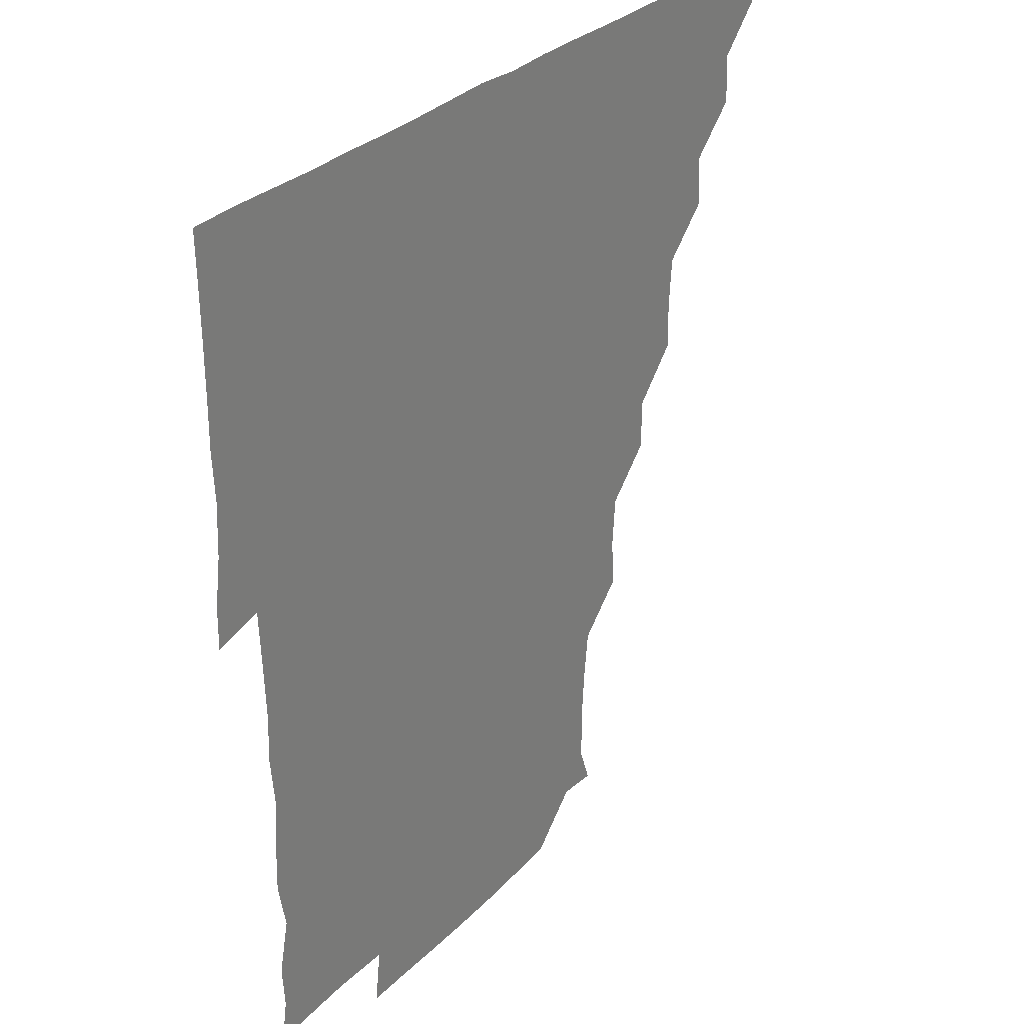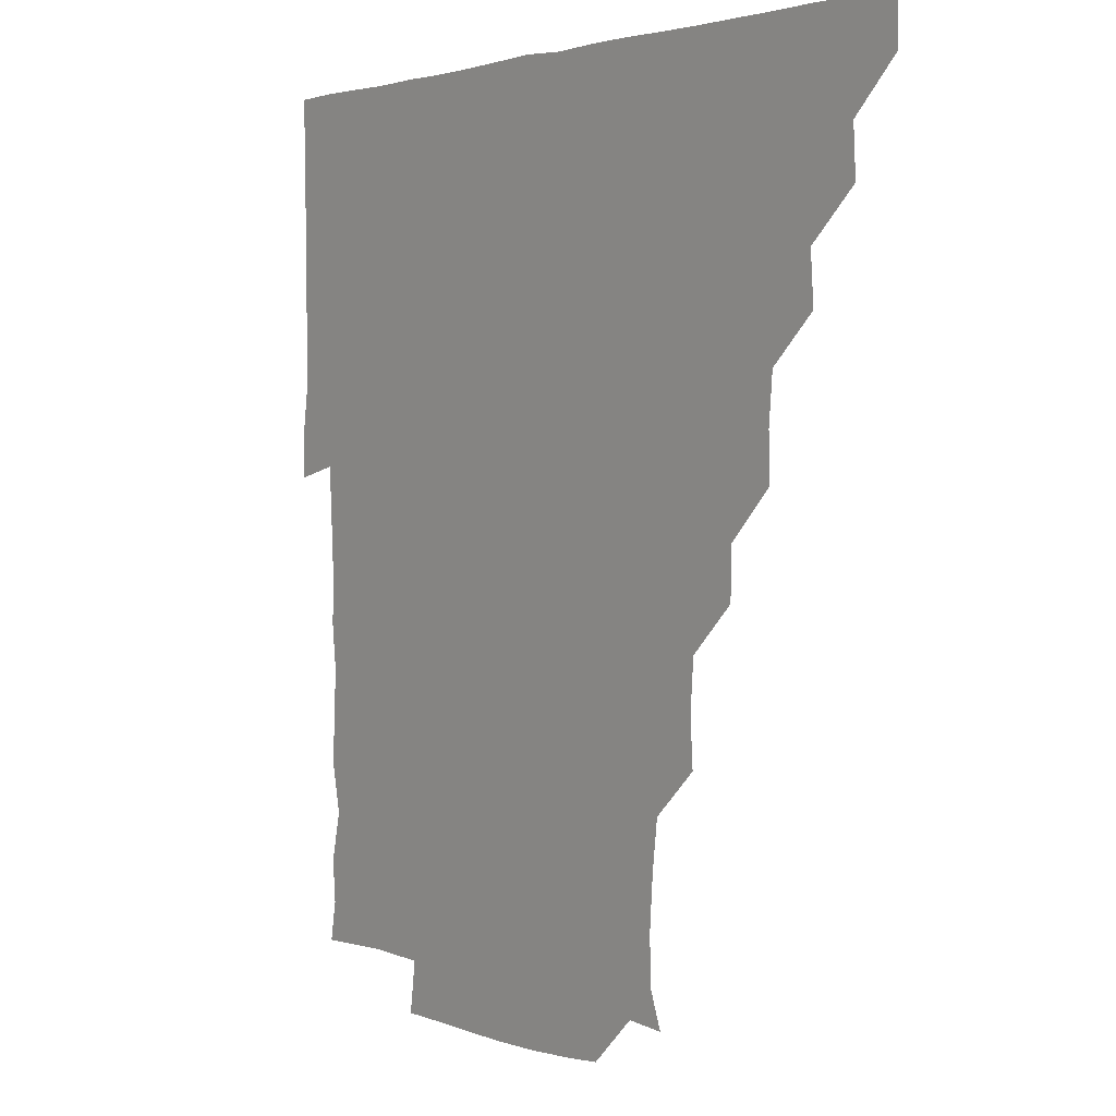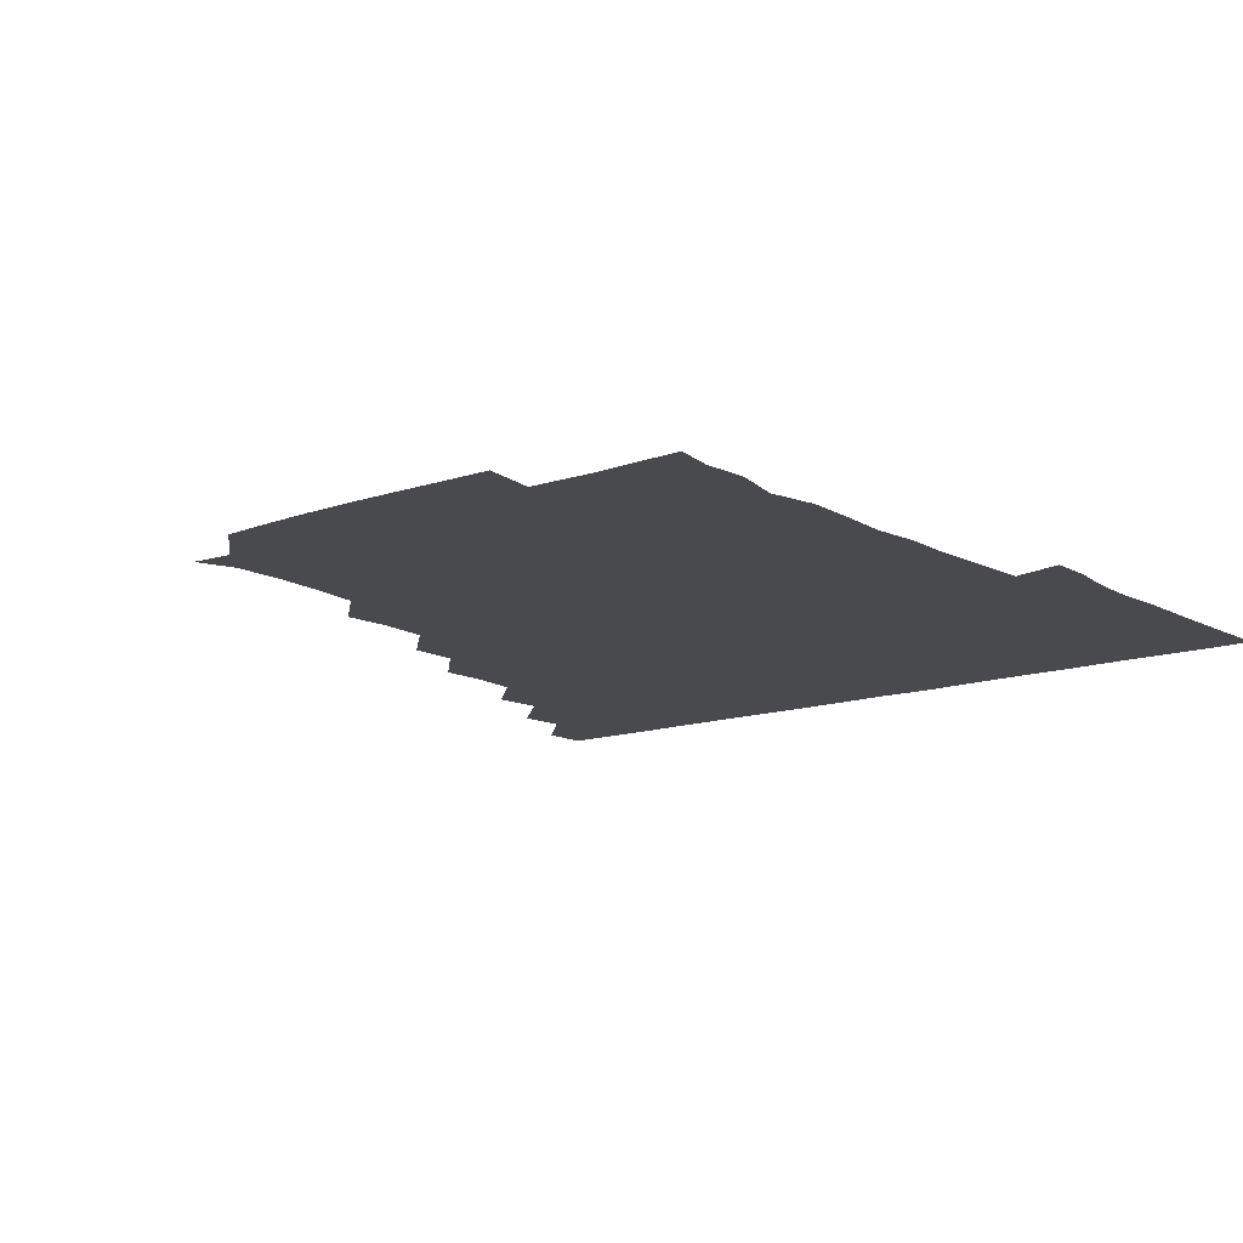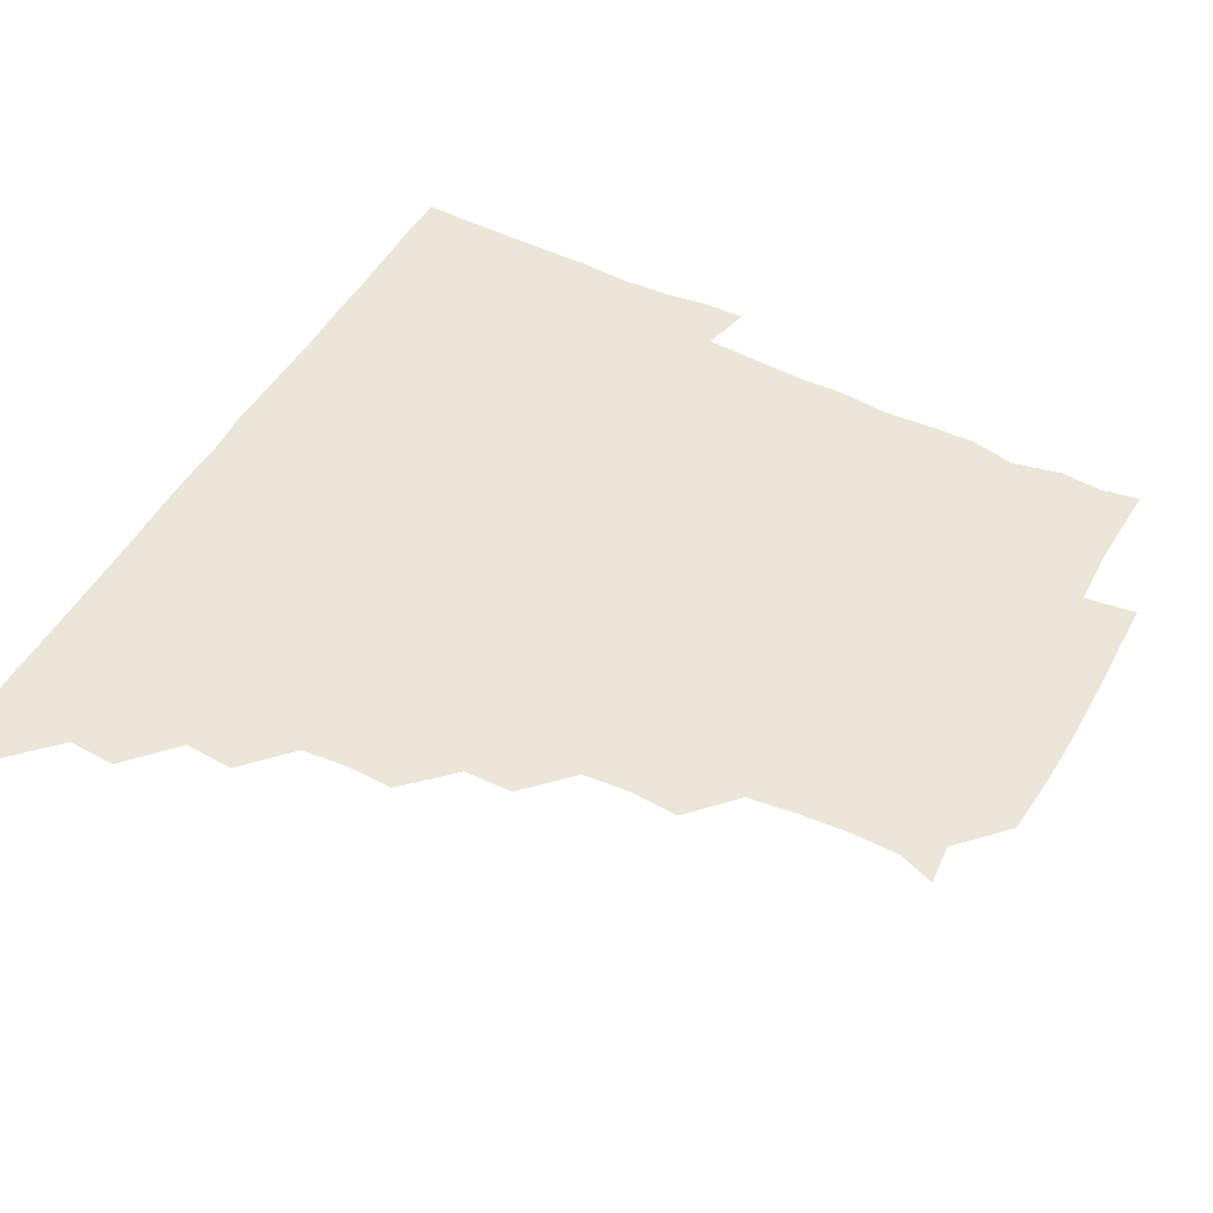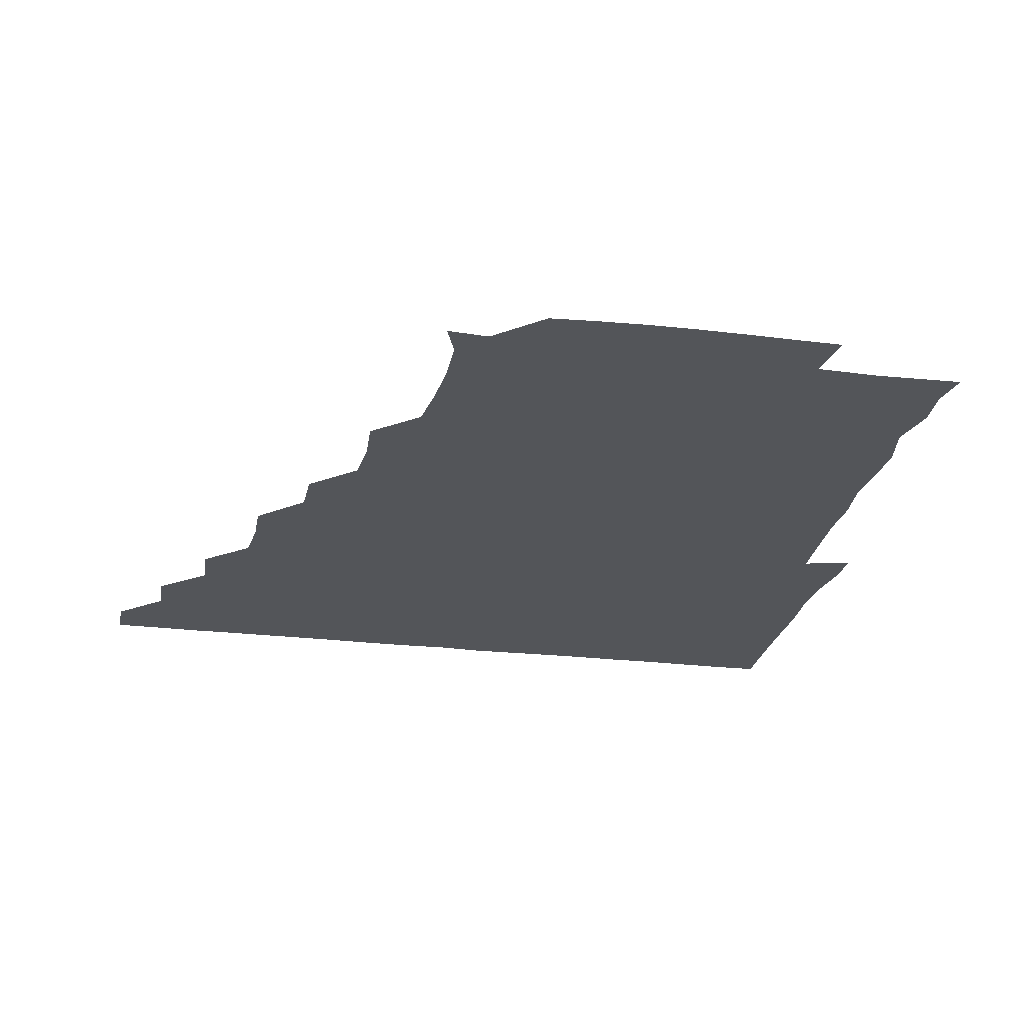
<metadata>
{"format":"obj","ext":"obj","renderer":"f3d","projection":"perspective","resolution":1024,"background":"white","views":[{"elev":30.0,"azim":125.2,"up":"+Y"},{"elev":2.5,"azim":-127.5,"up":"+Y"},{"elev":-13.1,"azim":38.7,"up":"+Z"},{"elev":49.4,"azim":-61.6,"up":"+Z"},{"elev":-24.1,"azim":-11.4,"up":"+Z"}]}
</metadata>
<code>
v 435.9 420.9 0
v 436.1 435.9 0
v 450.5 390.1 0
v 451.3 405.7 0
v 451.4 421 0
v 451.1 436 0
v 465.6 359.1 0
v 466.7 375.2 0
v 466.6 391.4 0
v 466.1 406 0
v 466.1 420.9 0
v 466 436.3 0
v 481.7 314.5 0
v 482.2 329.2 0
v 480.9 344.9 0
v 481.2 361.1 0
v 481.5 376.4 0
v 481.4 391.3 0
v 481.1 406 0
v 481 421.1 0
v 481 436.1 0
v 496.9 283.3 0
v 496.8 299.1 0
v 495.5 314.7 0
v 497.6 332.7 0
v 495.6 345.8 0
v 496.5 361.6 0
v 496.2 376.2 0
v 496.1 391.1 0
v 496.1 406 0
v 496.2 420.8 0
v 496 436.1 0
v 512.2 237.5 0
v 513.2 253 0
v 512 268.7 0
v 511.6 286.3 0
v 511.1 300.8 0
v 511.3 316.7 0
v 511.6 332.2 0
v 510.7 345.7 0
v 511.5 361.8 0
v 511.1 376.1 0
v 511.1 391 0
v 511 406 0
v 511 420.9 0
v 511.1 436.1 0
v 525.6 164.5 0
v 529.9 176.2 0
v 530.1 191.7 0
v 529 208 0
v 527.1 223.5 0
v 527.2 241.3 0
v 526.4 255.9 0
v 526.4 271.6 0
v 526.1 286 0
v 526.5 301.9 0
v 526.2 316.1 0
v 526 331.3 0
v 526.2 346.3 0
v 526.2 361.2 0
v 526.2 376.1 0
v 525.9 391 0
v 526.1 405.9 0
v 526 420.8 0
v 526.1 436.2 0
v 538.8 165.6 0
v 542.9 181.1 0
v 542.5 196.6 0
v 541.4 210.2 0
v 541.3 226.5 0
v 541.7 242.4 0
v 541.4 256.4 0
v 541 270.8 0
v 541.2 286.3 0
v 541.1 301.6 0
v 541.2 316.5 0
v 541.2 331.3 0
v 541.1 346.3 0
v 541.5 361.6 0
v 541.2 376.1 0
v 541.1 391 0
v 541.1 405.9 0
v 540.9 421.3 0
v 541 436.5 0
v 554.2 150.9 0
v 556.7 165.8 0
v 556.9 182.3 0
v 555.8 197.6 0
v 557.3 211.4 0
v 556 227.4 0
v 556.6 242 0
v 556.1 256.5 0
v 556.3 271.8 0
v 556.5 286.8 0
v 556.1 300.9 0
v 556 316.5 0
v 556.2 331.4 0
v 556 346 0
v 556.1 361.4 0
v 556 376 0
v 556 391 0
v 556.3 405.8 0
v 556.2 420.5 0
v 555.7 436.5 0
v 568.4 149.7 0
v 572.2 167.4 0
v 571.8 182.3 0
v 570.6 195.9 0
v 571.2 213.2 0
v 571 226.1 0
v 571.4 241.4 0
v 571.2 256.2 0
v 571 271.4 0
v 570.9 286.8 0
v 571.5 301.8 0
v 570.9 315.4 0
v 571 331.2 0
v 571 346.1 0
v 571.1 361.2 0
v 571 376 0
v 571 391 0
v 571.1 405.8 0
v 571.1 420.7 0
v 571 436 0
v 584.4 148.9 0
v 586.4 167.4 0
v 586.2 182.2 0
v 587.1 195.8 0
v 585.4 211.8 0
v 586.1 225.2 0
v 585.7 241.9 0
v 586.1 256.8 0
v 586.3 271.5 0
v 586 286.1 0
v 586 301.9 0
v 586.2 316.6 0
v 586.2 331.7 0
v 586.1 346.4 0
v 586.1 361.2 0
v 586.2 376.1 0
v 586.2 391 0
v 586.1 405.7 0
v 585.9 420.9 0
v 585.8 436.9 0
v 600.3 148.6 0
v 600.8 167.3 0
v 600.7 182.3 0
v 601.2 198 0
v 601.2 211.6 0
v 601.7 226.3 0
v 601 241.5 0
v 600.7 256.5 0
v 601.1 271.5 0
v 601 286.6 0
v 601 301.7 0
v 601.1 316 0
v 601 331.3 0
v 601 345.9 0
v 601.1 361.2 0
v 601.1 376.1 0
v 601.1 391 0
v 601 406 0
v 601 420.9 0
v 600.4 436.4 0
v 616.2 148.8 0
v 615.4 167.3 0
v 616 182.5 0
v 615.9 196.3 0
v 616.1 211.6 0
v 616.1 227.3 0
v 615.9 242.5 0
v 616.2 256.1 0
v 615.7 271.9 0
v 616 286.6 0
v 615.8 301.7 0
v 616.2 316.8 0
v 616.1 331.2 0
v 616 346.4 0
v 616.1 361.2 0
v 616.1 376.2 0
v 616.1 391 0
v 616.2 405.8 0
v 615.9 421.1 0
v 615.4 436 0
v 632.2 149.1 0
v 630.3 166.5 0
v 630.6 181.9 0
v 630.9 196.4 0
v 630.9 212.1 0
v 630.8 227.3 0
v 630.6 241.5 0
v 631.3 256.9 0
v 630.9 271.4 0
v 630.9 286.4 0
v 630.9 301 0
v 630.9 316.7 0
v 631.1 331.5 0
v 631 346.2 0
v 631 361.5 0
v 631.1 376.2 0
v 631 391 0
v 631.1 406 0
v 631.2 420.8 0
v 630.7 435.9 0
v 646.4 149.2 0
v 644.3 165.8 0
v 645.2 181.8 0
v 645.6 197.3 0
v 645.8 212.4 0
v 645.4 227.6 0
v 645.8 241.3 0
v 645.5 257.5 0
v 646 271.6 0
v 646 286.4 0
v 646.1 300.9 0
v 645.6 316.5 0
v 645.7 332 0
v 646.1 346.1 0
v 646 360.9 0
v 646 376.3 0
v 646.3 391.4 0
v 646.3 405.9 0
v 646.3 420.7 0
v 645.5 436.1 0
v 663.8 166.4 0
v 660.9 181.7 0
v 660.7 196.4 0
v 659.8 212.4 0
v 660.3 227.2 0
v 660.7 241.4 0
v 660.4 256.5 0
v 660.7 271.7 0
v 660.5 286.9 0
v 660.6 302.3 0
v 660.8 316.6 0
v 660.7 331.5 0
v 660.9 346.6 0
v 661 361.2 0
v 660.9 376.4 0
v 661 391.2 0
v 661 406 0
v 661.1 420.9 0
v 661 435.8 0
v 679 165.8 0
v 675.2 181.7 0
v 674.8 197.2 0
v 674.2 211.3 0
v 674.9 226.8 0
v 674.7 241.7 0
v 675.1 255.9 0
v 674.9 271.9 0
v 674.8 287 0
v 675.2 302 0
v 675.7 317.3 0
v 675.4 331.8 0
v 675.2 346.9 0
v 675.3 362.2 0
v 675.8 376.5 0
v 675.9 391.5 0
v 676 406 0
v 676.1 420.8 0
v 676 436.1 0
v 691.6 165.3 0
v 689.4 177.9 0
v 690.4 191.3 0
v 687 207.1 0
v 689.9 221.8 0
v 689.5 236.8 0
v 688.6 252.6 0
v 690.2 267.5 0
v 689.7 282.8 0
v 690.5 298.6 0
v 691.5 317.9 0
v 689.8 332.4 0
v 689.8 346 0
v 690.1 361 0
v 690.2 376.5 0
v 690.2 391.7 0
v 690.8 406.2 0
v 690.8 420.7 0
v 690.9 436.3 0
v 707.3 314.1 0
v 707.1 327.3 0
v 705.1 342 0
v 704.5 358 0
v 705.4 373.8 0
v 705.3 389.7 0
v 705.4 405.7 0
v 705.7 421 0
v 706.1 435.9 0
f 4 5 1
f 1 5 2
f 5 6 2
f 8 9 3
f 3 9 4
f 9 10 4
f 4 10 5
f 10 11 5
f 5 11 6
f 11 12 6
f 15 16 7
f 7 16 8
f 16 17 8
f 8 17 9
f 17 18 9
f 9 18 10
f 18 19 10
f 10 19 11
f 19 20 11
f 11 20 12
f 20 21 12
f 23 24 13
f 13 24 14
f 24 25 14
f 14 25 15
f 25 26 15
f 15 26 16
f 26 27 16
f 16 27 17
f 27 28 17
f 17 28 18
f 28 29 18
f 18 29 19
f 29 30 19
f 19 30 20
f 30 31 20
f 20 31 21
f 31 32 21
f 35 36 22
f 22 36 23
f 36 37 23
f 23 37 24
f 37 38 24
f 24 38 25
f 38 39 25
f 25 39 26
f 39 40 26
f 26 40 27
f 40 41 27
f 27 41 28
f 41 42 28
f 28 42 29
f 42 43 29
f 29 43 30
f 43 44 30
f 30 44 31
f 44 45 31
f 31 45 32
f 45 46 32
f 51 52 33
f 33 52 34
f 52 53 34
f 34 53 35
f 53 54 35
f 35 54 36
f 54 55 36
f 36 55 37
f 55 56 37
f 37 56 38
f 56 57 38
f 38 57 39
f 57 58 39
f 39 58 40
f 58 59 40
f 40 59 41
f 59 60 41
f 41 60 42
f 60 61 42
f 42 61 43
f 61 62 43
f 43 62 44
f 62 63 44
f 44 63 45
f 63 64 45
f 45 64 46
f 64 65 46
f 47 66 48
f 66 67 48
f 48 67 49
f 67 68 49
f 49 68 50
f 68 69 50
f 50 69 51
f 69 70 51
f 51 70 52
f 70 71 52
f 52 71 53
f 71 72 53
f 53 72 54
f 72 73 54
f 54 73 55
f 73 74 55
f 55 74 56
f 74 75 56
f 56 75 57
f 75 76 57
f 57 76 58
f 76 77 58
f 58 77 59
f 77 78 59
f 59 78 60
f 78 79 60
f 60 79 61
f 79 80 61
f 61 80 62
f 80 81 62
f 62 81 63
f 81 82 63
f 63 82 64
f 82 83 64
f 64 83 65
f 83 84 65
f 85 86 66
f 66 86 67
f 86 87 67
f 67 87 68
f 87 88 68
f 68 88 69
f 88 89 69
f 69 89 70
f 89 90 70
f 70 90 71
f 90 91 71
f 71 91 72
f 91 92 72
f 72 92 73
f 92 93 73
f 73 93 74
f 93 94 74
f 74 94 75
f 94 95 75
f 75 95 76
f 95 96 76
f 76 96 77
f 96 97 77
f 77 97 78
f 97 98 78
f 78 98 79
f 98 99 79
f 79 99 80
f 99 100 80
f 80 100 81
f 100 101 81
f 81 101 82
f 101 102 82
f 82 102 83
f 102 103 83
f 83 103 84
f 103 104 84
f 85 105 86
f 105 106 86
f 86 106 87
f 106 107 87
f 87 107 88
f 107 108 88
f 88 108 89
f 108 109 89
f 89 109 90
f 109 110 90
f 90 110 91
f 110 111 91
f 91 111 92
f 111 112 92
f 92 112 93
f 112 113 93
f 93 113 94
f 113 114 94
f 94 114 95
f 114 115 95
f 95 115 96
f 115 116 96
f 96 116 97
f 116 117 97
f 97 117 98
f 117 118 98
f 98 118 99
f 118 119 99
f 99 119 100
f 119 120 100
f 100 120 101
f 120 121 101
f 101 121 102
f 121 122 102
f 102 122 103
f 122 123 103
f 103 123 104
f 123 124 104
f 105 125 106
f 125 126 106
f 106 126 107
f 126 127 107
f 107 127 108
f 127 128 108
f 108 128 109
f 128 129 109
f 109 129 110
f 129 130 110
f 110 130 111
f 130 131 111
f 111 131 112
f 131 132 112
f 112 132 113
f 132 133 113
f 113 133 114
f 133 134 114
f 114 134 115
f 134 135 115
f 115 135 116
f 135 136 116
f 116 136 117
f 136 137 117
f 117 137 118
f 137 138 118
f 118 138 119
f 138 139 119
f 119 139 120
f 139 140 120
f 120 140 121
f 140 141 121
f 121 141 122
f 141 142 122
f 122 142 123
f 142 143 123
f 123 143 124
f 143 144 124
f 125 145 126
f 145 146 126
f 126 146 127
f 146 147 127
f 127 147 128
f 147 148 128
f 128 148 129
f 148 149 129
f 129 149 130
f 149 150 130
f 130 150 131
f 150 151 131
f 131 151 132
f 151 152 132
f 132 152 133
f 152 153 133
f 133 153 134
f 153 154 134
f 134 154 135
f 154 155 135
f 135 155 136
f 155 156 136
f 136 156 137
f 156 157 137
f 137 157 138
f 157 158 138
f 138 158 139
f 158 159 139
f 139 159 140
f 159 160 140
f 140 160 141
f 160 161 141
f 141 161 142
f 161 162 142
f 142 162 143
f 162 163 143
f 143 163 144
f 163 164 144
f 145 165 146
f 165 166 146
f 146 166 147
f 166 167 147
f 147 167 148
f 167 168 148
f 148 168 149
f 168 169 149
f 149 169 150
f 169 170 150
f 150 170 151
f 170 171 151
f 151 171 152
f 171 172 152
f 152 172 153
f 172 173 153
f 153 173 154
f 173 174 154
f 154 174 155
f 174 175 155
f 155 175 156
f 175 176 156
f 156 176 157
f 176 177 157
f 157 177 158
f 177 178 158
f 158 178 159
f 178 179 159
f 159 179 160
f 179 180 160
f 160 180 161
f 180 181 161
f 161 181 162
f 181 182 162
f 162 182 163
f 182 183 163
f 163 183 164
f 183 184 164
f 165 185 166
f 185 186 166
f 166 186 167
f 186 187 167
f 167 187 168
f 187 188 168
f 168 188 169
f 188 189 169
f 169 189 170
f 189 190 170
f 170 190 171
f 190 191 171
f 171 191 172
f 191 192 172
f 172 192 173
f 192 193 173
f 173 193 174
f 193 194 174
f 174 194 175
f 194 195 175
f 175 195 176
f 195 196 176
f 176 196 177
f 196 197 177
f 177 197 178
f 197 198 178
f 178 198 179
f 198 199 179
f 179 199 180
f 199 200 180
f 180 200 181
f 200 201 181
f 181 201 182
f 201 202 182
f 182 202 183
f 202 203 183
f 183 203 184
f 203 204 184
f 185 205 186
f 205 206 186
f 186 206 187
f 206 207 187
f 187 207 188
f 207 208 188
f 188 208 189
f 208 209 189
f 189 209 190
f 209 210 190
f 190 210 191
f 210 211 191
f 191 211 192
f 211 212 192
f 192 212 193
f 212 213 193
f 193 213 194
f 213 214 194
f 194 214 195
f 214 215 195
f 195 215 196
f 215 216 196
f 196 216 197
f 216 217 197
f 197 217 198
f 217 218 198
f 198 218 199
f 218 219 199
f 199 219 200
f 219 220 200
f 200 220 201
f 220 221 201
f 201 221 202
f 221 222 202
f 202 222 203
f 222 223 203
f 203 223 204
f 223 224 204
f 206 225 207
f 225 226 207
f 207 226 208
f 226 227 208
f 208 227 209
f 227 228 209
f 209 228 210
f 228 229 210
f 210 229 211
f 229 230 211
f 211 230 212
f 230 231 212
f 212 231 213
f 231 232 213
f 213 232 214
f 232 233 214
f 214 233 215
f 233 234 215
f 215 234 216
f 234 235 216
f 216 235 217
f 235 236 217
f 217 236 218
f 236 237 218
f 218 237 219
f 237 238 219
f 219 238 220
f 238 239 220
f 220 239 221
f 239 240 221
f 221 240 222
f 240 241 222
f 222 241 223
f 241 242 223
f 223 242 224
f 242 243 224
f 225 244 226
f 244 245 226
f 226 245 227
f 245 246 227
f 227 246 228
f 246 247 228
f 228 247 229
f 247 248 229
f 229 248 230
f 248 249 230
f 230 249 231
f 249 250 231
f 231 250 232
f 250 251 232
f 232 251 233
f 251 252 233
f 233 252 234
f 252 253 234
f 234 253 235
f 253 254 235
f 235 254 236
f 254 255 236
f 236 255 237
f 255 256 237
f 237 256 238
f 256 257 238
f 238 257 239
f 257 258 239
f 239 258 240
f 258 259 240
f 240 259 241
f 259 260 241
f 241 260 242
f 260 261 242
f 242 261 243
f 261 262 243
f 244 263 245
f 263 264 245
f 245 264 246
f 264 265 246
f 246 265 247
f 265 266 247
f 247 266 248
f 266 267 248
f 248 267 249
f 267 268 249
f 249 268 250
f 268 269 250
f 250 269 251
f 269 270 251
f 251 270 252
f 270 271 252
f 252 271 253
f 271 272 253
f 253 272 254
f 272 273 254
f 254 273 255
f 273 274 255
f 255 274 256
f 274 275 256
f 256 275 257
f 275 276 257
f 257 276 258
f 276 277 258
f 258 277 259
f 277 278 259
f 259 278 260
f 278 279 260
f 260 279 261
f 279 280 261
f 261 280 262
f 280 281 262
f 273 282 274
f 282 283 274
f 274 283 275
f 283 284 275
f 275 284 276
f 284 285 276
f 276 285 277
f 285 286 277
f 277 286 278
f 286 287 278
f 278 287 279
f 287 288 279
f 279 288 280
f 288 289 280
f 280 289 281
f 289 290 281

</code>
